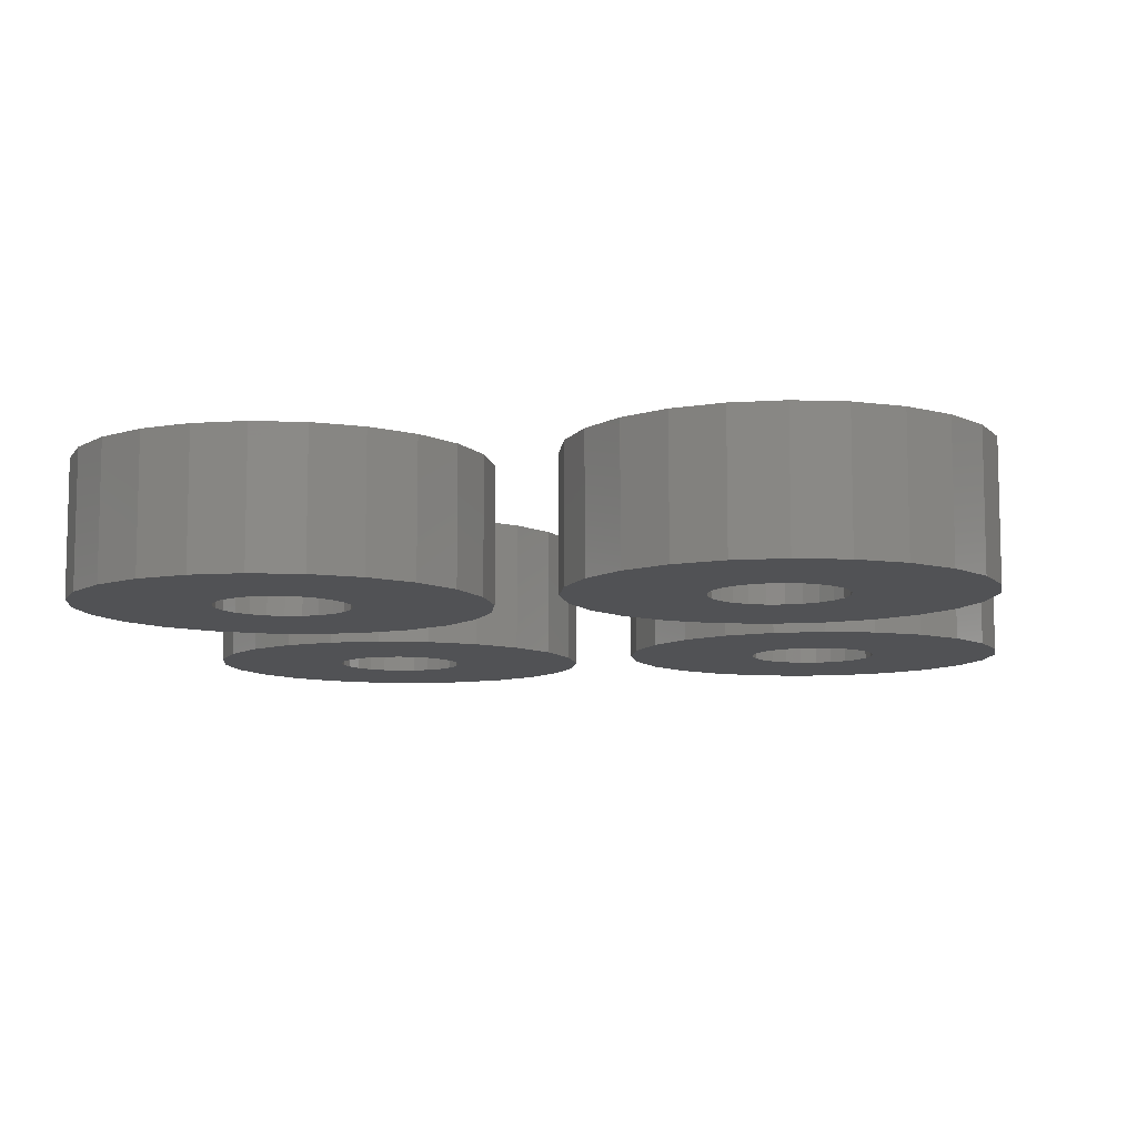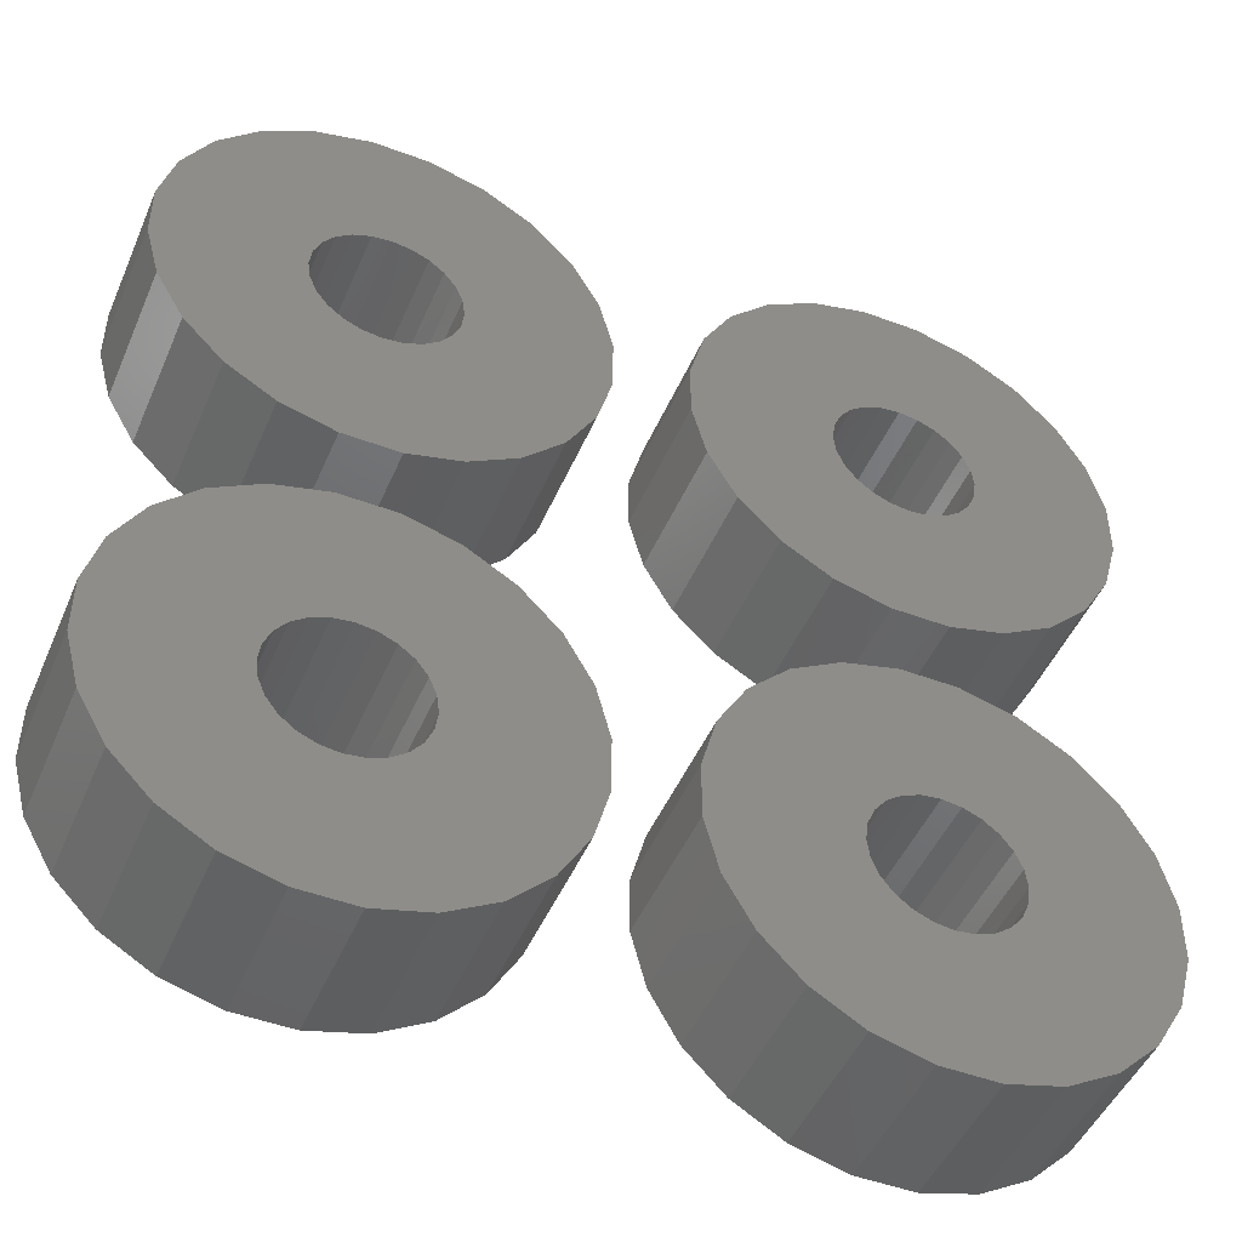
<metadata>
{"format":"stl","ext":"stl","renderer":"f3d","projection":"perspective","resolution":1024,"background":"white","views":[{"elev":-9.1,"azim":99.6,"up":"+Z"},{"elev":-47.6,"azim":-22.7,"up":"+Y"}]}
</metadata>
<code>
# stl→obj: 384 verts, 768 faces
v 434.6 2999 4
v 434.2 2999 -9.87e-15
v 434.6 2999 -9.87e-15
v 434.2 2999 4
v 435.1 2998 4
v 435.1 2998 -9.87e-15
v 435.4 2998 -9.87e-15
v 435.4 2998 4
v 435.6 2998 -9.87e-15
v 435.6 2998 4
v 435.7 2997 -9.87e-15
v 435.7 2997 4
v 435.6 2997 -9.87e-15
v 435.6 2997 4
v 435.4 2996 -9.87e-15
v 435.4 2996 4
v 435.1 2996 -9.87e-15
v 435.1 2996 4
v 434.6 2995 4
v 434.6 2995 -9.87e-15
v 434.2 2995 4
v 434.2 2995 -9.87e-15
v 433.6 2995 4
v 433.6 2995 -9.87e-15
v 433.1 2995 4
v 433.1 2995 -9.87e-15
v 432.6 2995 4
v 432.6 2995 -9.87e-15
v 432.2 2996 4
v 432.2 2996 -9.87e-15
v 431.9 2996 -9.87e-15
v 431.9 2996 4
v 431.7 2997 -9.87e-15
v 431.7 2997 4
v 431.6 2997 -9.87e-15
v 431.6 2997 4
v 431.7 2998 -9.87e-15
v 431.7 2998 4
v 431.9 2998 -9.87e-15
v 431.9 2998 4
v 432.2 2998 -9.87e-15
v 432.2 2998 4
v 432.6 2999 4
v 432.6 2999 -9.87e-15
v 433.1 2999 4
v 433.1 2999 -9.87e-15
v 433.6 2999 4
v 433.6 2999 -9.87e-15
v 431.3 2992 4
v 430 2992 -9.87e-15
v 431.3 2992 -9.87e-15
v 430 2992 4
v 432.8 2991 4
v 432.8 2991 -9.87e-15
v 434.4 2991 4
v 434.4 2991 -9.87e-15
v 435.9 2992 4
v 435.9 2992 -9.87e-15
v 437.3 2992 4
v 437.3 2992 -9.87e-15
v 438.4 2993 4
v 438.4 2993 -9.87e-15
v 439.2 2995 -9.87e-15
v 439.2 2995 4
v 439.6 2996 -9.87e-15
v 439.6 2996 4
v 439.6 2998 -9.87e-15
v 439.6 2998 4
v 439.2 2999 -9.87e-15
v 439.2 2999 4
v 438.4 3001 -9.87e-15
v 438.4 3001 4
v 437.3 3002 -9.87e-15
v 437.3 3002 4
v 436 3003 4
v 436 3003 -9.87e-15
v 434.4 3003 4
v 434.4 3003 -9.87e-15
v 432.9 3003 4
v 432.9 3003 -9.87e-15
v 431.4 3003 4
v 431.4 3003 -9.87e-15
v 430 3002 4
v 430 3002 -9.87e-15
v 428.9 3001 4
v 428.9 3001 -9.87e-15
v 428.1 2999 -9.87e-15
v 428.1 2999 4
v 427.7 2998 -9.87e-15
v 427.7 2998 4
v 427.7 2996 -9.87e-15
v 427.7 2996 4
v 428.1 2995 -9.87e-15
v 428.1 2995 4
v 428.9 2993 -9.87e-15
v 428.9 2993 4
v 420.6 2999 4
v 420.2 2999 -9.87e-15
v 420.6 2999 -9.87e-15
v 420.2 2999 4
v 421.1 2998 4
v 421.1 2998 -9.87e-15
v 421.4 2998 -9.87e-15
v 421.4 2998 4
v 421.6 2998 -9.87e-15
v 421.6 2998 4
v 421.7 2997 -9.87e-15
v 421.7 2997 4
v 421.6 2997 -9.87e-15
v 421.6 2997 4
v 421.4 2996 -9.87e-15
v 421.4 2996 4
v 421.1 2996 -9.87e-15
v 421.1 2996 4
v 420.6 2995 4
v 420.6 2995 -9.87e-15
v 420.2 2995 4
v 420.2 2995 -9.87e-15
v 419.6 2995 4
v 419.6 2995 -9.87e-15
v 419.1 2995 4
v 419.1 2995 -9.87e-15
v 418.6 2995 4
v 418.6 2995 -9.87e-15
v 418.2 2996 4
v 418.2 2996 -9.87e-15
v 417.9 2996 -9.87e-15
v 417.9 2996 4
v 417.7 2997 -9.87e-15
v 417.7 2997 4
v 417.6 2997 -9.87e-15
v 417.6 2997 4
v 417.7 2998 -9.87e-15
v 417.7 2998 4
v 417.9 2998 -9.87e-15
v 417.9 2998 4
v 418.2 2998 -9.87e-15
v 418.2 2998 4
v 418.6 2999 4
v 418.6 2999 -9.87e-15
v 419.1 2999 4
v 419.1 2999 -9.87e-15
v 419.6 2999 4
v 419.6 2999 -9.87e-15
v 417.3 2992 4
v 416 2992 -9.87e-15
v 417.3 2992 -9.87e-15
v 416 2992 4
v 418.8 2991 4
v 418.8 2991 -9.87e-15
v 420.4 2991 4
v 420.4 2991 -9.87e-15
v 421.9 2992 4
v 421.9 2992 -9.87e-15
v 423.3 2992 4
v 423.3 2992 -9.87e-15
v 424.4 2993 4
v 424.4 2993 -9.87e-15
v 425.2 2995 -9.87e-15
v 425.2 2995 4
v 425.6 2996 -9.87e-15
v 425.6 2996 4
v 425.6 2998 -9.87e-15
v 425.6 2998 4
v 425.2 2999 -9.87e-15
v 425.2 2999 4
v 424.4 3001 -9.87e-15
v 424.4 3001 4
v 423.3 3002 -9.87e-15
v 423.3 3002 4
v 422 3003 4
v 422 3003 -9.87e-15
v 420.4 3003 4
v 420.4 3003 -9.87e-15
v 418.9 3003 4
v 418.9 3003 -9.87e-15
v 417.4 3003 4
v 417.4 3003 -9.87e-15
v 416 3002 4
v 416 3002 -9.87e-15
v 414.9 3001 4
v 414.9 3001 -9.87e-15
v 414.1 2999 -9.87e-15
v 414.1 2999 4
v 413.7 2998 -9.87e-15
v 413.7 2998 4
v 413.7 2996 -9.87e-15
v 413.7 2996 4
v 414.1 2995 -9.87e-15
v 414.1 2995 4
v 414.9 2993 -9.87e-15
v 414.9 2993 4
v 434.6 3013 4
v 434.2 3013 -9.87e-15
v 434.6 3013 -9.87e-15
v 434.2 3013 4
v 435.1 3012 4
v 435.1 3012 -9.87e-15
v 435.4 3012 -9.87e-15
v 435.4 3012 4
v 435.6 3012 -9.87e-15
v 435.6 3012 4
v 435.7 3011 -9.87e-15
v 435.7 3011 4
v 435.6 3011 -9.87e-15
v 435.6 3011 4
v 435.4 3010 -9.87e-15
v 435.4 3010 4
v 435.1 3010 -9.87e-15
v 435.1 3010 4
v 434.6 3009 4
v 434.6 3009 -9.87e-15
v 434.2 3009 4
v 434.2 3009 -9.87e-15
v 433.6 3009 4
v 433.6 3009 -9.87e-15
v 433.1 3009 4
v 433.1 3009 -9.87e-15
v 432.6 3009 4
v 432.6 3009 -9.87e-15
v 432.2 3010 4
v 432.2 3010 -9.87e-15
v 431.9 3010 -9.87e-15
v 431.9 3010 4
v 431.7 3011 -9.87e-15
v 431.7 3011 4
v 431.6 3011 -9.87e-15
v 431.6 3011 4
v 431.7 3012 -9.87e-15
v 431.7 3012 4
v 431.9 3012 -9.87e-15
v 431.9 3012 4
v 432.2 3012 -9.87e-15
v 432.2 3012 4
v 432.6 3013 4
v 432.6 3013 -9.87e-15
v 433.1 3013 4
v 433.1 3013 -9.87e-15
v 433.6 3013 4
v 433.6 3013 -9.87e-15
v 431.3 3006 4
v 430 3006 -9.87e-15
v 431.3 3006 -9.87e-15
v 430 3006 4
v 432.8 3005 4
v 432.8 3005 -9.87e-15
v 434.4 3005 4
v 434.4 3005 -9.87e-15
v 435.9 3006 4
v 435.9 3006 -9.87e-15
v 437.3 3006 4
v 437.3 3006 -9.87e-15
v 438.4 3007 4
v 438.4 3007 -9.87e-15
v 439.2 3009 -9.87e-15
v 439.2 3009 4
v 439.6 3010 -9.87e-15
v 439.6 3010 4
v 439.6 3012 -9.87e-15
v 439.6 3012 4
v 439.2 3013 -9.87e-15
v 439.2 3013 4
v 438.4 3015 -9.87e-15
v 438.4 3015 4
v 437.3 3016 -9.87e-15
v 437.3 3016 4
v 436 3017 4
v 436 3017 -9.87e-15
v 434.4 3017 4
v 434.4 3017 -9.87e-15
v 432.9 3017 4
v 432.9 3017 -9.87e-15
v 431.4 3017 4
v 431.4 3017 -9.87e-15
v 430 3016 4
v 430 3016 -9.87e-15
v 428.9 3015 4
v 428.9 3015 -9.87e-15
v 428.1 3013 -9.87e-15
v 428.1 3013 4
v 427.7 3012 -9.87e-15
v 427.7 3012 4
v 427.7 3010 -9.87e-15
v 427.7 3010 4
v 428.1 3009 -9.87e-15
v 428.1 3009 4
v 428.9 3007 -9.87e-15
v 428.9 3007 4
v 420.6 3013 4
v 420.2 3013 -9.87e-15
v 420.6 3013 -9.87e-15
v 420.2 3013 4
v 421.1 3012 4
v 421.1 3012 -9.87e-15
v 421.4 3012 -9.87e-15
v 421.4 3012 4
v 421.6 3012 -9.87e-15
v 421.6 3012 4
v 421.7 3011 -9.87e-15
v 421.7 3011 4
v 421.6 3011 -9.87e-15
v 421.6 3011 4
v 421.4 3010 -9.87e-15
v 421.4 3010 4
v 421.1 3010 -9.87e-15
v 421.1 3010 4
v 420.6 3009 4
v 420.6 3009 -9.87e-15
v 420.2 3009 4
v 420.2 3009 -9.87e-15
v 419.6 3009 4
v 419.6 3009 -9.87e-15
v 419.1 3009 4
v 419.1 3009 -9.87e-15
v 418.6 3009 4
v 418.6 3009 -9.87e-15
v 418.2 3010 4
v 418.2 3010 -9.87e-15
v 417.9 3010 -9.87e-15
v 417.9 3010 4
v 417.7 3011 -9.87e-15
v 417.7 3011 4
v 417.6 3011 -9.87e-15
v 417.6 3011 4
v 417.7 3012 -9.87e-15
v 417.7 3012 4
v 417.9 3012 -9.87e-15
v 417.9 3012 4
v 418.2 3012 -9.87e-15
v 418.2 3012 4
v 418.6 3013 4
v 418.6 3013 -9.87e-15
v 419.1 3013 4
v 419.1 3013 -9.87e-15
v 419.6 3013 4
v 419.6 3013 -9.87e-15
v 417.3 3006 4
v 416 3006 -9.87e-15
v 417.3 3006 -9.87e-15
v 416 3006 4
v 418.8 3005 4
v 418.8 3005 -9.87e-15
v 420.4 3005 4
v 420.4 3005 -9.87e-15
v 421.9 3006 4
v 421.9 3006 -9.87e-15
v 423.3 3006 4
v 423.3 3006 -9.87e-15
v 424.4 3007 4
v 424.4 3007 -9.87e-15
v 425.2 3009 -9.87e-15
v 425.2 3009 4
v 425.6 3010 -9.87e-15
v 425.6 3010 4
v 425.6 3012 -9.87e-15
v 425.6 3012 4
v 425.2 3013 -9.87e-15
v 425.2 3013 4
v 424.4 3015 -9.87e-15
v 424.4 3015 4
v 423.3 3016 -9.87e-15
v 423.3 3016 4
v 422 3017 4
v 422 3017 -9.87e-15
v 420.4 3017 4
v 420.4 3017 -9.87e-15
v 418.9 3017 4
v 418.9 3017 -9.87e-15
v 417.4 3017 4
v 417.4 3017 -9.87e-15
v 416 3016 4
v 416 3016 -9.87e-15
v 414.9 3015 4
v 414.9 3015 -9.87e-15
v 414.1 3013 -9.87e-15
v 414.1 3013 4
v 413.7 3012 -9.87e-15
v 413.7 3012 4
v 413.7 3010 -9.87e-15
v 413.7 3010 4
v 414.1 3009 -9.87e-15
v 414.1 3009 4
v 414.9 3007 -9.87e-15
v 414.9 3007 4
f 1 2 3
f 2 1 4
f 5 3 6
f 3 5 1
f 5 7 8
f 7 5 6
f 8 9 10
f 9 8 7
f 10 11 12
f 11 10 9
f 12 13 14
f 13 12 11
f 14 15 16
f 15 14 13
f 16 17 18
f 17 16 15
f 19 17 20
f 17 19 18
f 21 20 22
f 20 21 19
f 23 22 24
f 22 23 21
f 25 24 26
f 24 25 23
f 27 26 28
f 26 27 25
f 29 28 30
f 28 29 27
f 31 29 30
f 29 31 32
f 33 32 31
f 32 33 34
f 35 34 33
f 34 35 36
f 37 36 35
f 36 37 38
f 39 38 37
f 38 39 40
f 41 40 39
f 40 41 42
f 43 41 44
f 41 43 42
f 45 44 46
f 44 45 43
f 47 46 48
f 46 47 45
f 4 48 2
f 48 4 47
f 49 50 51
f 50 49 52
f 53 51 54
f 51 53 49
f 55 54 56
f 54 55 53
f 57 56 58
f 56 57 55
f 59 58 60
f 58 59 57
f 61 60 62
f 60 61 59
f 63 61 62
f 61 63 64
f 65 64 63
f 64 65 66
f 67 66 65
f 66 67 68
f 69 68 67
f 68 69 70
f 71 70 69
f 70 71 72
f 73 72 71
f 72 73 74
f 75 73 76
f 73 75 74
f 77 76 78
f 76 77 75
f 79 78 80
f 78 79 77
f 81 80 82
f 80 81 79
f 83 82 84
f 82 83 81
f 85 84 86
f 84 85 83
f 85 87 88
f 87 85 86
f 88 89 90
f 89 88 87
f 90 91 92
f 91 90 89
f 92 93 94
f 93 92 91
f 94 95 96
f 95 94 93
f 96 50 52
f 50 96 95
f 94 90 92
f 90 94 88
f 88 94 96
f 88 96 85
f 85 96 52
f 85 52 83
f 83 52 49
f 83 49 81
f 81 49 36
f 36 49 34
f 34 49 53
f 34 53 32
f 32 53 29
f 29 53 27
f 27 53 25
f 25 53 55
f 25 55 23
f 23 55 21
f 21 55 19
f 19 55 57
f 19 57 18
f 18 57 16
f 16 57 14
f 14 57 12
f 81 38 79
f 38 81 36
f 79 38 40
f 79 40 42
f 79 42 43
f 79 43 45
f 79 45 77
f 77 45 47
f 77 47 4
f 77 4 1
f 77 1 75
f 75 1 5
f 75 5 8
f 75 8 10
f 75 10 12
f 75 12 57
f 75 57 59
f 75 59 74
f 74 59 61
f 74 61 72
f 72 61 64
f 72 64 70
f 70 64 66
f 70 66 68
f 82 37 35
f 37 82 80
f 37 80 39
f 39 80 41
f 41 80 44
f 44 80 46
f 46 80 78
f 46 78 48
f 48 78 2
f 2 78 3
f 3 78 76
f 3 76 6
f 6 76 7
f 7 76 9
f 9 76 11
f 11 76 58
f 58 76 60
f 60 76 73
f 60 73 62
f 62 73 71
f 62 71 63
f 63 71 69
f 63 69 65
f 65 69 67
f 89 93 91
f 93 89 87
f 93 87 95
f 95 87 86
f 95 86 50
f 50 86 84
f 50 84 51
f 51 84 82
f 51 82 35
f 51 35 33
f 51 33 54
f 54 33 31
f 54 31 30
f 54 30 28
f 54 28 26
f 54 26 56
f 56 26 24
f 56 24 22
f 56 22 20
f 56 20 58
f 58 20 17
f 58 17 15
f 58 15 13
f 58 13 11
f 97 98 99
f 98 97 100
f 101 99 102
f 99 101 97
f 101 103 104
f 103 101 102
f 104 105 106
f 105 104 103
f 106 107 108
f 107 106 105
f 108 109 110
f 109 108 107
f 110 111 112
f 111 110 109
f 112 113 114
f 113 112 111
f 115 113 116
f 113 115 114
f 117 116 118
f 116 117 115
f 119 118 120
f 118 119 117
f 121 120 122
f 120 121 119
f 123 122 124
f 122 123 121
f 125 124 126
f 124 125 123
f 127 125 126
f 125 127 128
f 129 128 127
f 128 129 130
f 131 130 129
f 130 131 132
f 133 132 131
f 132 133 134
f 135 134 133
f 134 135 136
f 137 136 135
f 136 137 138
f 139 137 140
f 137 139 138
f 141 140 142
f 140 141 139
f 143 142 144
f 142 143 141
f 100 144 98
f 144 100 143
f 145 146 147
f 146 145 148
f 149 147 150
f 147 149 145
f 151 150 152
f 150 151 149
f 153 152 154
f 152 153 151
f 155 154 156
f 154 155 153
f 157 156 158
f 156 157 155
f 159 157 158
f 157 159 160
f 161 160 159
f 160 161 162
f 163 162 161
f 162 163 164
f 165 164 163
f 164 165 166
f 167 166 165
f 166 167 168
f 169 168 167
f 168 169 170
f 171 169 172
f 169 171 170
f 173 172 174
f 172 173 171
f 175 174 176
f 174 175 173
f 177 176 178
f 176 177 175
f 179 178 180
f 178 179 177
f 181 180 182
f 180 181 179
f 181 183 184
f 183 181 182
f 184 185 186
f 185 184 183
f 186 187 188
f 187 186 185
f 188 189 190
f 189 188 187
f 190 191 192
f 191 190 189
f 192 146 148
f 146 192 191
f 190 186 188
f 186 190 184
f 184 190 192
f 184 192 181
f 181 192 148
f 181 148 179
f 179 148 145
f 179 145 177
f 177 145 132
f 132 145 130
f 130 145 149
f 130 149 128
f 128 149 125
f 125 149 123
f 123 149 121
f 121 149 151
f 121 151 119
f 119 151 117
f 117 151 115
f 115 151 153
f 115 153 114
f 114 153 112
f 112 153 110
f 110 153 108
f 177 134 175
f 134 177 132
f 175 134 136
f 175 136 138
f 175 138 139
f 175 139 141
f 175 141 173
f 173 141 143
f 173 143 100
f 173 100 97
f 173 97 171
f 171 97 101
f 171 101 104
f 171 104 106
f 171 106 108
f 171 108 153
f 171 153 155
f 171 155 170
f 170 155 157
f 170 157 168
f 168 157 160
f 168 160 166
f 166 160 162
f 166 162 164
f 178 133 131
f 133 178 176
f 133 176 135
f 135 176 137
f 137 176 140
f 140 176 142
f 142 176 174
f 142 174 144
f 144 174 98
f 98 174 99
f 99 174 172
f 99 172 102
f 102 172 103
f 103 172 105
f 105 172 107
f 107 172 154
f 154 172 156
f 156 172 169
f 156 169 158
f 158 169 167
f 158 167 159
f 159 167 165
f 159 165 161
f 161 165 163
f 185 189 187
f 189 185 183
f 189 183 191
f 191 183 182
f 191 182 146
f 146 182 180
f 146 180 147
f 147 180 178
f 147 178 131
f 147 131 129
f 147 129 150
f 150 129 127
f 150 127 126
f 150 126 124
f 150 124 122
f 150 122 152
f 152 122 120
f 152 120 118
f 152 118 116
f 152 116 154
f 154 116 113
f 154 113 111
f 154 111 109
f 154 109 107
f 193 194 195
f 194 193 196
f 197 195 198
f 195 197 193
f 197 199 200
f 199 197 198
f 200 201 202
f 201 200 199
f 202 203 204
f 203 202 201
f 204 205 206
f 205 204 203
f 206 207 208
f 207 206 205
f 208 209 210
f 209 208 207
f 211 209 212
f 209 211 210
f 213 212 214
f 212 213 211
f 215 214 216
f 214 215 213
f 217 216 218
f 216 217 215
f 219 218 220
f 218 219 217
f 221 220 222
f 220 221 219
f 223 221 222
f 221 223 224
f 225 224 223
f 224 225 226
f 227 226 225
f 226 227 228
f 229 228 227
f 228 229 230
f 231 230 229
f 230 231 232
f 233 232 231
f 232 233 234
f 235 233 236
f 233 235 234
f 237 236 238
f 236 237 235
f 239 238 240
f 238 239 237
f 196 240 194
f 240 196 239
f 241 242 243
f 242 241 244
f 245 243 246
f 243 245 241
f 247 246 248
f 246 247 245
f 249 248 250
f 248 249 247
f 251 250 252
f 250 251 249
f 253 252 254
f 252 253 251
f 255 253 254
f 253 255 256
f 257 256 255
f 256 257 258
f 259 258 257
f 258 259 260
f 261 260 259
f 260 261 262
f 263 262 261
f 262 263 264
f 265 264 263
f 264 265 266
f 267 265 268
f 265 267 266
f 269 268 270
f 268 269 267
f 271 270 272
f 270 271 269
f 273 272 274
f 272 273 271
f 275 274 276
f 274 275 273
f 277 276 278
f 276 277 275
f 277 279 280
f 279 277 278
f 280 281 282
f 281 280 279
f 282 283 284
f 283 282 281
f 284 285 286
f 285 284 283
f 286 287 288
f 287 286 285
f 288 242 244
f 242 288 287
f 286 282 284
f 282 286 280
f 280 286 288
f 280 288 277
f 277 288 244
f 277 244 275
f 275 244 241
f 275 241 273
f 273 241 228
f 228 241 226
f 226 241 245
f 226 245 224
f 224 245 221
f 221 245 219
f 219 245 217
f 217 245 247
f 217 247 215
f 215 247 213
f 213 247 211
f 211 247 249
f 211 249 210
f 210 249 208
f 208 249 206
f 206 249 204
f 273 230 271
f 230 273 228
f 271 230 232
f 271 232 234
f 271 234 235
f 271 235 237
f 271 237 269
f 269 237 239
f 269 239 196
f 269 196 193
f 269 193 267
f 267 193 197
f 267 197 200
f 267 200 202
f 267 202 204
f 267 204 249
f 267 249 251
f 267 251 266
f 266 251 253
f 266 253 264
f 264 253 256
f 264 256 262
f 262 256 258
f 262 258 260
f 274 229 227
f 229 274 272
f 229 272 231
f 231 272 233
f 233 272 236
f 236 272 238
f 238 272 270
f 238 270 240
f 240 270 194
f 194 270 195
f 195 270 268
f 195 268 198
f 198 268 199
f 199 268 201
f 201 268 203
f 203 268 250
f 250 268 252
f 252 268 265
f 252 265 254
f 254 265 263
f 254 263 255
f 255 263 261
f 255 261 257
f 257 261 259
f 281 285 283
f 285 281 279
f 285 279 287
f 287 279 278
f 287 278 242
f 242 278 276
f 242 276 243
f 243 276 274
f 243 274 227
f 243 227 225
f 243 225 246
f 246 225 223
f 246 223 222
f 246 222 220
f 246 220 218
f 246 218 248
f 248 218 216
f 248 216 214
f 248 214 212
f 248 212 250
f 250 212 209
f 250 209 207
f 250 207 205
f 250 205 203
f 289 290 291
f 290 289 292
f 293 291 294
f 291 293 289
f 293 295 296
f 295 293 294
f 296 297 298
f 297 296 295
f 298 299 300
f 299 298 297
f 300 301 302
f 301 300 299
f 302 303 304
f 303 302 301
f 304 305 306
f 305 304 303
f 307 305 308
f 305 307 306
f 309 308 310
f 308 309 307
f 311 310 312
f 310 311 309
f 313 312 314
f 312 313 311
f 315 314 316
f 314 315 313
f 317 316 318
f 316 317 315
f 319 317 318
f 317 319 320
f 321 320 319
f 320 321 322
f 323 322 321
f 322 323 324
f 325 324 323
f 324 325 326
f 327 326 325
f 326 327 328
f 329 328 327
f 328 329 330
f 331 329 332
f 329 331 330
f 333 332 334
f 332 333 331
f 335 334 336
f 334 335 333
f 292 336 290
f 336 292 335
f 337 338 339
f 338 337 340
f 341 339 342
f 339 341 337
f 343 342 344
f 342 343 341
f 345 344 346
f 344 345 343
f 347 346 348
f 346 347 345
f 349 348 350
f 348 349 347
f 351 349 350
f 349 351 352
f 353 352 351
f 352 353 354
f 355 354 353
f 354 355 356
f 357 356 355
f 356 357 358
f 359 358 357
f 358 359 360
f 361 360 359
f 360 361 362
f 363 361 364
f 361 363 362
f 365 364 366
f 364 365 363
f 367 366 368
f 366 367 365
f 369 368 370
f 368 369 367
f 371 370 372
f 370 371 369
f 373 372 374
f 372 373 371
f 373 375 376
f 375 373 374
f 376 377 378
f 377 376 375
f 378 379 380
f 379 378 377
f 380 381 382
f 381 380 379
f 382 383 384
f 383 382 381
f 384 338 340
f 338 384 383
f 382 378 380
f 378 382 376
f 376 382 384
f 376 384 373
f 373 384 340
f 373 340 371
f 371 340 337
f 371 337 369
f 369 337 324
f 324 337 322
f 322 337 341
f 322 341 320
f 320 341 317
f 317 341 315
f 315 341 313
f 313 341 343
f 313 343 311
f 311 343 309
f 309 343 307
f 307 343 345
f 307 345 306
f 306 345 304
f 304 345 302
f 302 345 300
f 369 326 367
f 326 369 324
f 367 326 328
f 367 328 330
f 367 330 331
f 367 331 333
f 367 333 365
f 365 333 335
f 365 335 292
f 365 292 289
f 365 289 363
f 363 289 293
f 363 293 296
f 363 296 298
f 363 298 300
f 363 300 345
f 363 345 347
f 363 347 362
f 362 347 349
f 362 349 360
f 360 349 352
f 360 352 358
f 358 352 354
f 358 354 356
f 370 325 323
f 325 370 368
f 325 368 327
f 327 368 329
f 329 368 332
f 332 368 334
f 334 368 366
f 334 366 336
f 336 366 290
f 290 366 291
f 291 366 364
f 291 364 294
f 294 364 295
f 295 364 297
f 297 364 299
f 299 364 346
f 346 364 348
f 348 364 361
f 348 361 350
f 350 361 359
f 350 359 351
f 351 359 357
f 351 357 353
f 353 357 355
f 377 381 379
f 381 377 375
f 381 375 383
f 383 375 374
f 383 374 338
f 338 374 372
f 338 372 339
f 339 372 370
f 339 370 323
f 339 323 321
f 339 321 342
f 342 321 319
f 342 319 318
f 342 318 316
f 342 316 314
f 342 314 344
f 344 314 312
f 344 312 310
f 344 310 308
f 344 308 346
f 346 308 305
f 346 305 303
f 346 303 301
f 346 301 299

</code>
